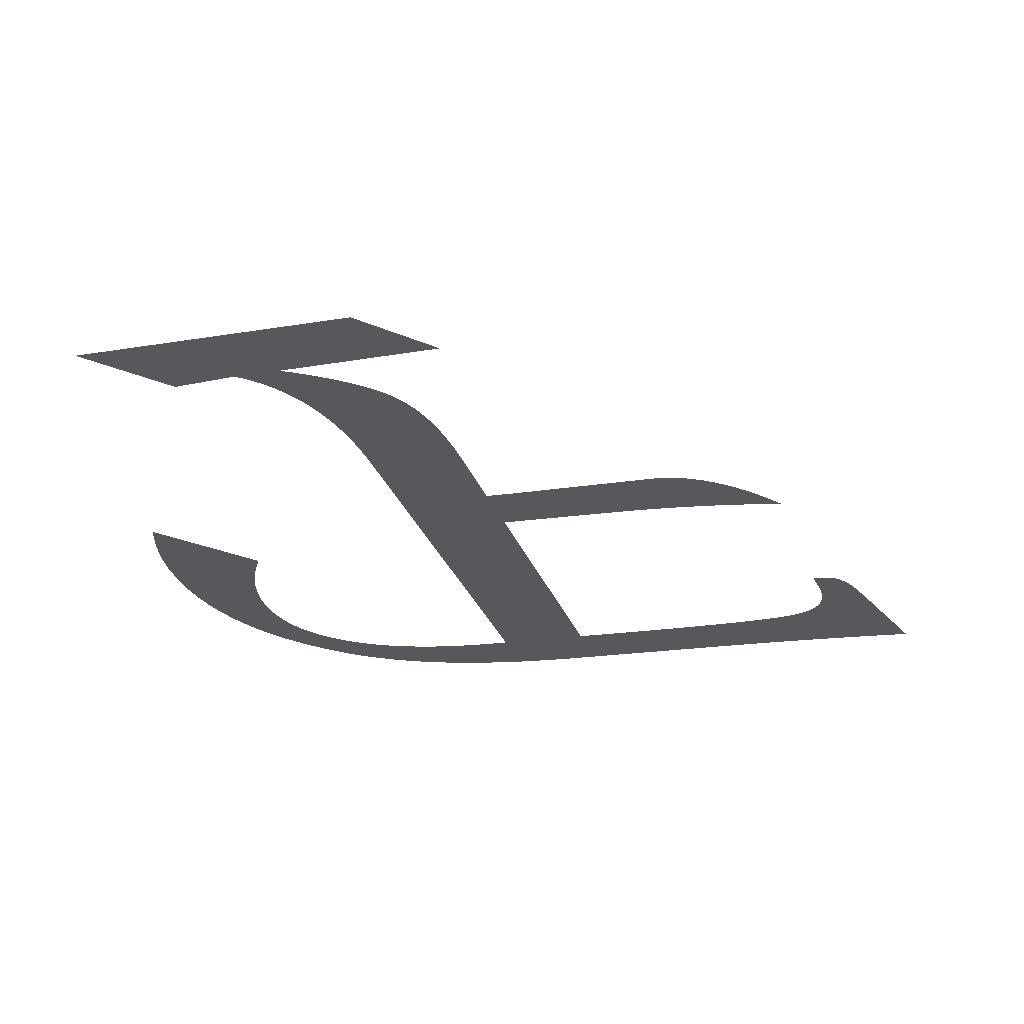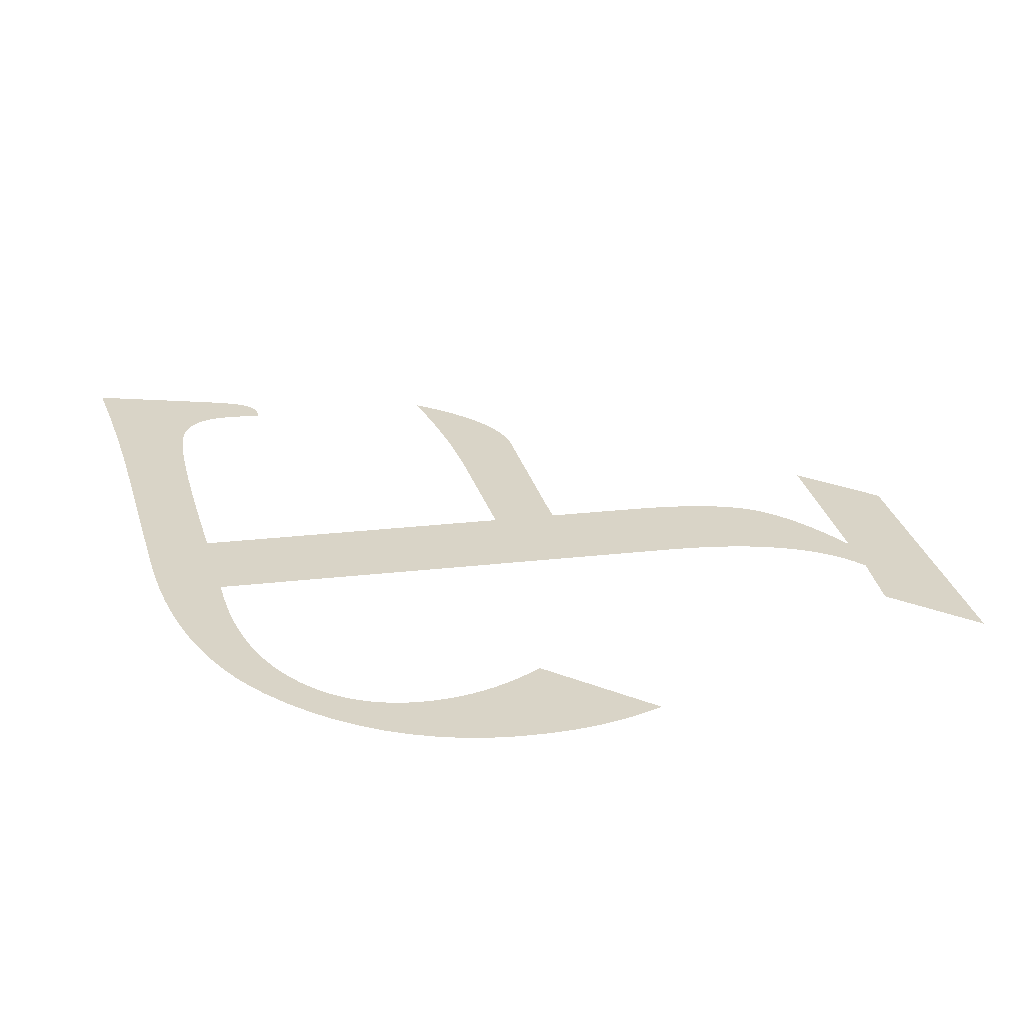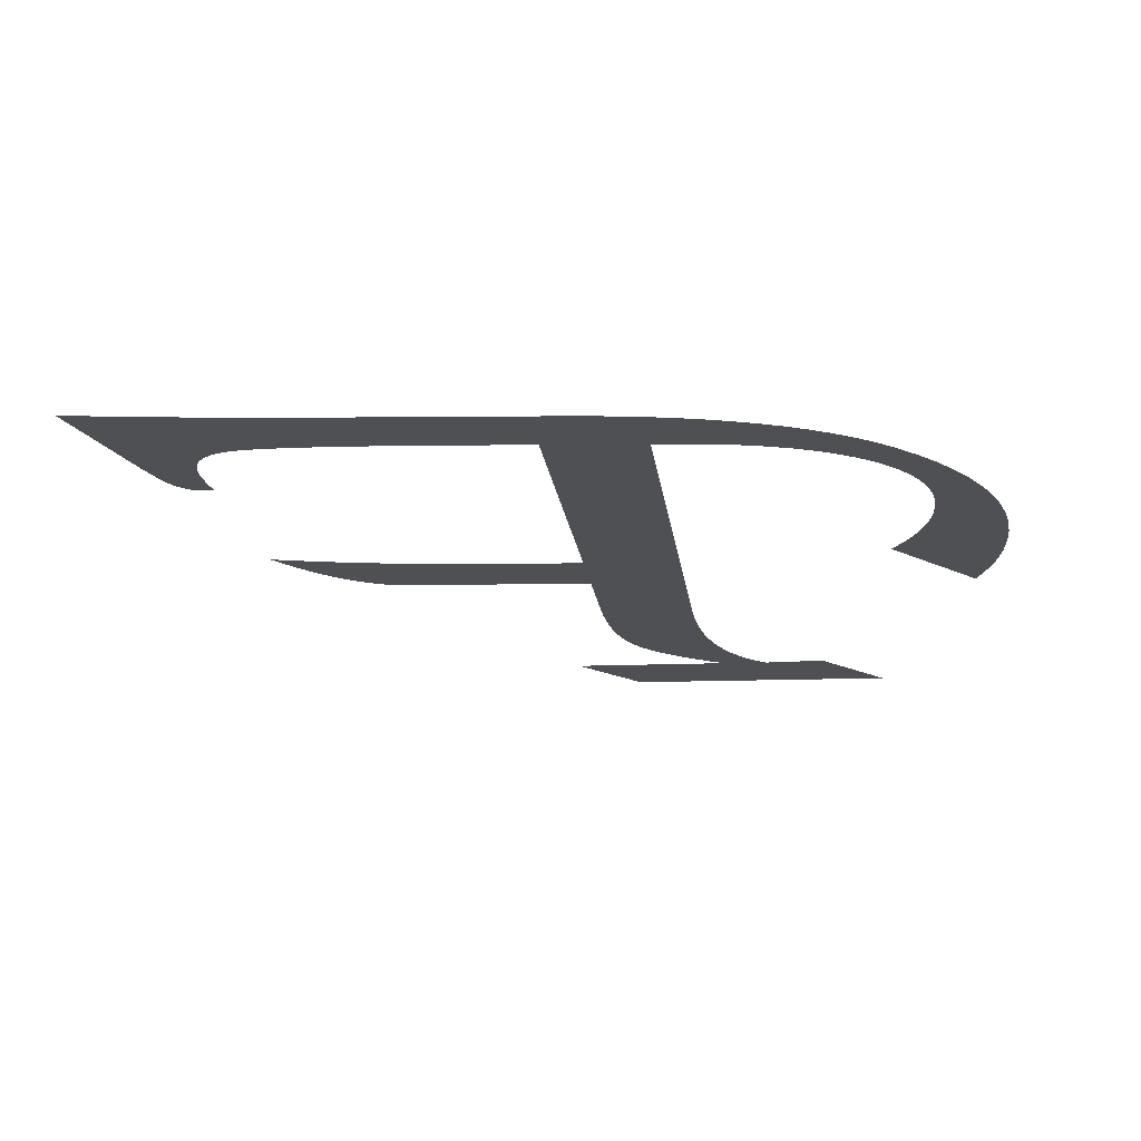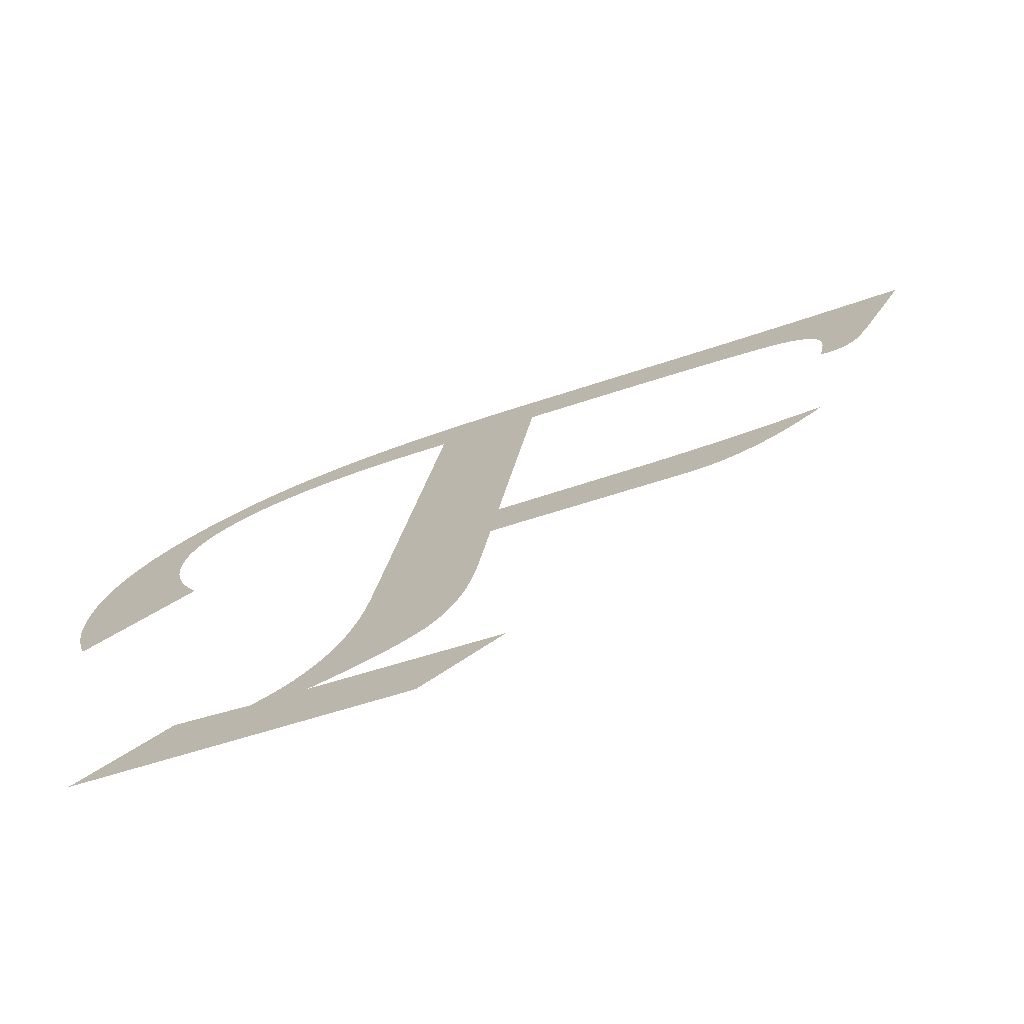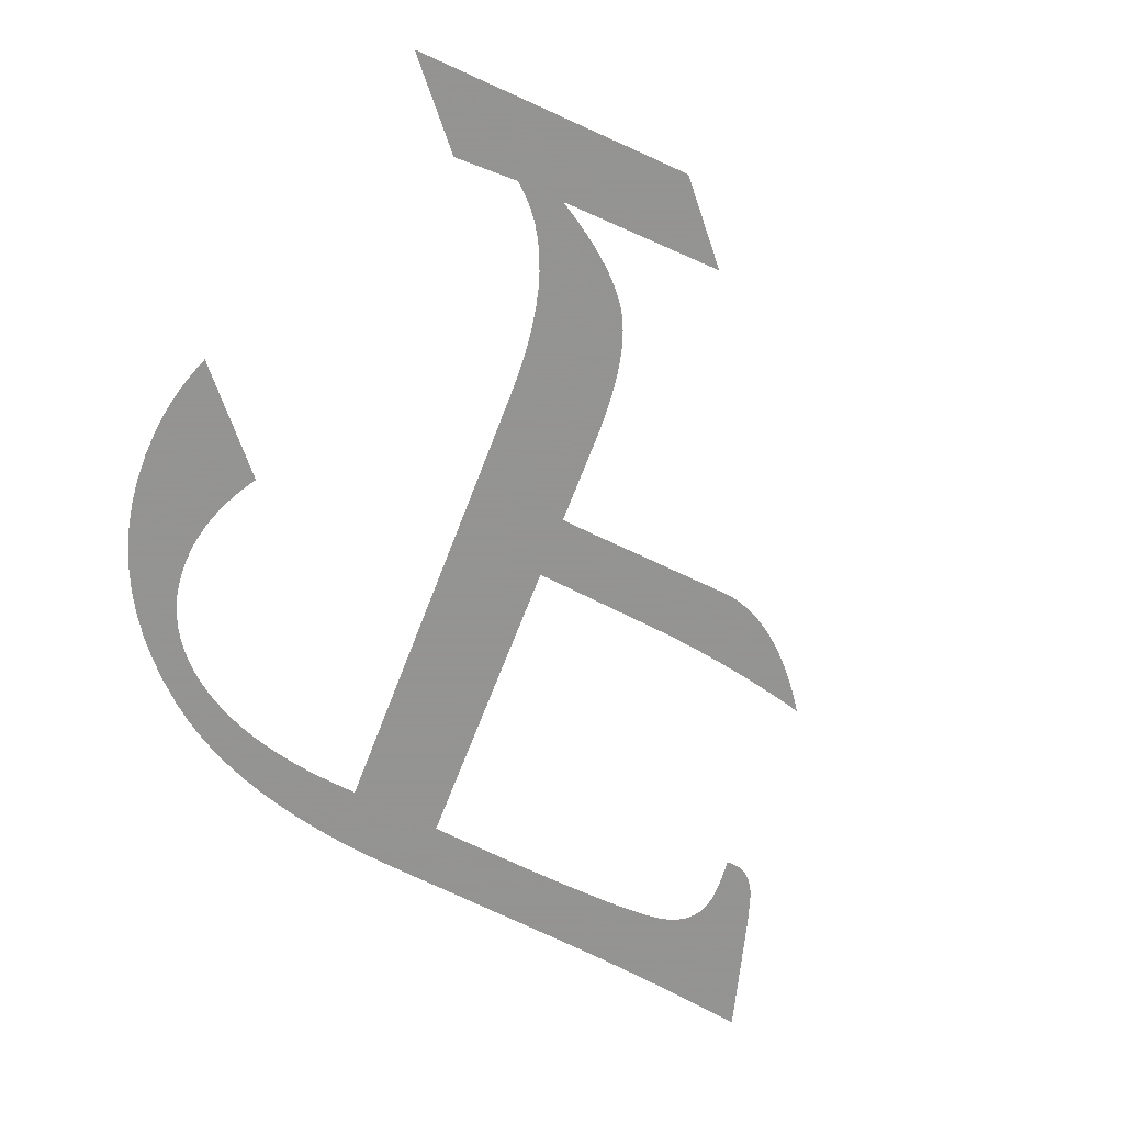
<metadata>
{"format":"obj","ext":"obj","renderer":"f3d","projection":"perspective","resolution":1024,"background":"white","views":[{"elev":-28.5,"azim":11.1,"up":"+Z"},{"elev":28.7,"azim":-105.8,"up":"+Z"},{"elev":-18.7,"azim":-179.1,"up":"+Z"},{"elev":-74.2,"azim":17.5,"up":"+Y"},{"elev":-66.9,"azim":-27.2,"up":"+Z"}]}
</metadata>
<code>
o Text
v 0.2505 0.2178 0
v 0.3166 0.2178 0
v 0.3242 0.2179 0
v 0.332 0.2181 0
v 0.3397 0.2184 0
v 0.3475 0.2188 0
v 0.3554 0.2193 0
v 0.3632 0.2199 0
v 0.3711 0.2207 0
v 0.3791 0.2215 0
v 0.3871 0.2225 0
v 0.3951 0.2236 0
v 0.4032 0.2248 0
v 0.4113 0.2262 0
v 0.4053 0.2192 0
v 0.3993 0.2129 0
v 0.3934 0.2071 0
v 0.3875 0.202 0
v 0.3817 0.1975 0
v 0.376 0.1935 0
v 0.3703 0.1902 0
v 0.3647 0.1875 0
v 0.3591 0.1854 0
v 0.3536 0.1839 0
v 0.3482 0.183 0
v 0.3428 0.1827 0
v 0.3166 0.1833 0
v 0.2866 0.1839 0
v 0.2629 0.1845 0
v 0.2468 0.1845 0
v 0.2444 0.162 0
v 0.2413 0.1348 0
v 0.2404 0.1278 0
v 0.2393 0.121 0
v 0.2381 0.1146 0
v 0.2368 0.1085 0
v 0.2354 0.1027 0
v 0.2339 0.09731 0
v 0.2323 0.09222 0
v 0.2305 0.08746 0
v 0.2286 0.08303 0
v 0.2266 0.07893 0
v 0.2245 0.07517 0
v 0.2223 0.07174 0
v 0.2198 0.06848 0
v 0.217 0.06524 0
v 0.2139 0.06201 0
v 0.2103 0.0588 0
v 0.2064 0.0556 0
v 0.2022 0.05241 0
v 0.1976 0.04925 0
v 0.1927 0.04609 0
v 0.1874 0.04296 0
v 0.1817 0.03983 0
v 0.1757 0.03673 0
v 0.1694 0.03363 0
v 0.2549 0.029 0
v 0.2178 -0.006788 -0
v 0.07158 0 0
v 0.1114 0.03826 0
v 0.1447 0.03456 0
v 0.1508 0.03886 0
v 0.1565 0.04386 0
v 0.1617 0.04954 0
v 0.1666 0.05592 0
v 0.171 0.06298 0
v 0.1751 0.07073 0
v 0.1788 0.07918 0
v 0.182 0.08831 0
v 0.1849 0.09814 0
v 0.1873 0.1087 0
v 0.1893 0.1199 0
v 0.191 0.1317 0
v 0.1944 0.162 0
v 0.2188 0.3817 0
v 0.2083 0.3817 0
v 0.1985 0.3815 0
v 0.189 0.381 0
v 0.1799 0.3801 0
v 0.1712 0.3789 0
v 0.1629 0.3774 0
v 0.1549 0.3755 0
v 0.1472 0.3733 0
v 0.1399 0.3708 0
v 0.133 0.3679 0
v 0.1264 0.3646 0
v 0.1202 0.3611 0
v 0.1143 0.3571 0
v 0.1089 0.3529 0
v 0.1039 0.3485 0
v 0.0994 0.3438 0
v 0.09538 0.3388 0
v 0.09182 0.3336 0
v 0.08875 0.3281 0
v 0.08614 0.3224 0
v 0.08401 0.3164 0
v 0.08235 0.3102 0
v 0.08117 0.3037 0
v 0.08046 0.297 0
v 0.08022 0.29 0
v 0.08032 0.2858 0
v 0.08062 0.2815 0
v 0.08111 0.2772 0
v 0.0818 0.2728 0
v 0.08269 0.2685 0
v 0.08377 0.2641 0
v 0.08505 0.2597 0
v 0.08653 0.2553 0
v 0.08821 0.2509 0
v 0.09008 0.2465 0
v 0.09215 0.242 0
v 0.09441 0.2376 0
v 0.04443 0.1894 0
v 0.0433 0.1935 0
v 0.04226 0.1974 0
v 0.04133 0.2014 0
v 0.04049 0.2054 0
v 0.03975 0.2093 0
v 0.03911 0.2132 0
v 0.03857 0.2171 0
v 0.03812 0.221 0
v 0.03778 0.2249 0
v 0.03753 0.2287 0
v 0.03738 0.2325 0
v 0.03733 0.2363 0
v 0.03783 0.2505 0
v 0.03933 0.2642 0
v 0.04183 0.2775 0
v 0.04532 0.2903 0
v 0.04981 0.3026 0
v 0.05531 0.3145 0
v 0.0618 0.3259 0
v 0.06929 0.3369 0
v 0.07777 0.3474 0
v 0.08726 0.3574 0
v 0.09774 0.367 0
v 0.1092 0.3761 0
v 0.1183 0.3823 0
v 0.1279 0.388 0
v 0.1382 0.3931 0
v 0.1491 0.3977 0
v 0.1606 0.4018 0
v 0.1727 0.4053 0
v 0.1854 0.4082 0
v 0.1988 0.4107 0
v 0.2127 0.4126 0
v 0.2273 0.4139 0
v 0.2425 0.4147 0
v 0.2583 0.415 0
v 0.3604 0.415 0
v 0.37 0.415 0
v 0.3796 0.4151 0
v 0.3892 0.4152 0
v 0.3989 0.4154 0
v 0.4086 0.4157 0
v 0.4183 0.416 0
v 0.4281 0.4164 0
v 0.4379 0.4168 0
v 0.4477 0.4173 0
v 0.4575 0.4178 0
v 0.4674 0.4184 0
v 0.4773 0.419 0
v 0.4526 0.3558 0
v 0.4477 0.3443 0
v 0.4464 0.3414 0
v 0.445 0.3388 0
v 0.4436 0.3364 0
v 0.4421 0.3342 0
v 0.4405 0.3323 0
v 0.4389 0.3307 0
v 0.4372 0.3293 0
v 0.4355 0.3282 0
v 0.4337 0.3273 0
v 0.4318 0.3266 0
v 0.4299 0.3263 0
v 0.428 0.3261 0
v 0.4276 0.3261 0
v 0.4272 0.3261 0
v 0.4269 0.3262 0
v 0.4265 0.3262 0
v 0.4261 0.3262 0
v 0.4257 0.3262 0
v 0.4253 0.3262 0
v 0.4249 0.3263 0
v 0.4245 0.3263 0
v 0.4241 0.3263 0
v 0.4237 0.3264 0
v 0.4233 0.3264 0
v 0.4239 0.329 0
v 0.4245 0.3315 0
v 0.4249 0.3339 0
v 0.4254 0.3362 0
v 0.4258 0.3384 0
v 0.4261 0.3405 0
v 0.4264 0.3425 0
v 0.4266 0.3444 0
v 0.4268 0.3462 0
v 0.4269 0.348 0
v 0.427 0.3496 0
v 0.427 0.3511 0
v 0.4269 0.3544 0
v 0.4264 0.3575 0
v 0.4257 0.3604 0
v 0.4246 0.363 0
v 0.4233 0.3654 0
v 0.4216 0.3677 0
v 0.4197 0.3697 0
v 0.4174 0.3715 0
v 0.4149 0.3731 0
v 0.412 0.3745 0
v 0.4089 0.3756 0
v 0.4054 0.3766 0
v 0.4014 0.3774 0
v 0.3965 0.3781 0
v 0.3906 0.3788 0
v 0.3839 0.3794 0
v 0.3763 0.3799 0
v 0.3679 0.3804 0
v 0.3585 0.3808 0
v 0.3482 0.3811 0
v 0.3371 0.3814 0
v 0.3251 0.3815 0
v 0.3122 0.3816 0
v 0.2984 0.3817 0
v 0.2687 0.3817 0
f 161 163 162
f 160 163 161
f 159 163 160
f 158 163 159
f 157 163 158
f 156 163 157
f 155 163 156
f 154 163 155
f 153 163 154
f 152 163 153
f 151 163 152
f 150 163 151
f 148 150 149
f 148 218 150
f 218 217 150
f 217 216 150
f 216 215 150
f 215 214 150
f 214 213 150
f 213 212 150
f 212 211 150
f 211 210 150
f 210 163 150
f 147 218 148
f 146 218 147
f 145 218 146
f 144 218 145
f 143 218 144
f 142 218 143
f 141 218 142
f 140 218 141
f 139 220 140
f 220 219 140
f 219 218 140
f 138 225 139
f 225 224 139
f 224 223 139
f 223 222 139
f 222 221 139
f 221 220 139
f 137 78 138
f 78 77 138
f 77 76 138
f 76 225 138
f 75 225 76
f 74 225 75
f 74 1 225
f 137 79 78
f 137 80 79
f 137 81 80
f 137 82 81
f 136 82 137
f 136 83 82
f 209 163 210
f 136 84 83
f 208 163 209
f 207 163 208
f 136 85 84
f 206 163 207
f 136 86 85
f 205 163 206
f 135 86 136
f 204 163 205
f 135 87 86
f 203 163 204
f 135 88 87
f 202 163 203
f 201 163 202
f 134 88 135
f 134 89 88
f 201 164 163
f 200 164 201
f 134 90 89
f 199 164 200
f 198 164 199
f 134 91 90
f 197 164 198
f 133 91 134
f 196 164 197
f 195 164 196
f 195 165 164
f 133 92 91
f 194 165 195
f 194 166 165
f 193 166 194
f 133 93 92
f 193 167 166
f 192 167 193
f 132 93 133
f 192 168 167
f 191 168 192
f 191 169 168
f 190 169 191
f 132 94 93
f 190 170 169
f 189 170 190
f 189 171 170
f 189 172 171
f 188 172 189
f 188 173 172
f 132 95 94
f 188 174 173
f 188 175 174
f 187 175 188
f 186 175 187
f 185 175 186
f 184 175 185
f 183 175 184
f 183 176 175
f 182 176 183
f 181 176 182
f 180 176 181
f 179 176 180
f 178 176 179
f 177 176 178
f 131 95 132
f 131 96 95
f 131 97 96
f 130 97 131
f 130 98 97
f 130 99 98
f 129 99 130
f 129 100 99
f 128 100 129
f 128 101 100
f 128 102 101
f 128 103 102
f 127 103 128
f 127 104 103
f 127 105 104
f 127 106 105
f 126 106 127
f 126 107 106
f 126 108 107
f 126 109 108
f 126 110 109
f 125 110 126
f 125 111 110
f 125 112 111
f 125 113 112
f 124 113 125
f 123 113 124
f 122 113 123
f 13 15 14
f 121 113 122
f 12 15 13
f 11 15 12
f 10 15 11
f 9 15 10
f 120 113 121
f 8 15 9
f 7 15 8
f 6 15 7
f 6 16 15
f 5 16 6
f 4 16 5
f 3 16 4
f 2 16 3
f 2 1 74
f 74 30 2
f 30 16 2
f 119 113 120
f 118 113 119
f 30 17 16
f 117 113 118
f 30 18 17
f 116 113 117
f 30 19 18
f 115 113 116
f 30 20 19
f 114 113 115
f 30 21 20
f 30 22 21
f 30 23 22
f 30 29 23
f 29 24 23
f 74 31 30
f 28 24 29
f 27 24 28
f 27 25 24
f 26 25 27
f 73 31 74
f 73 32 31
f 73 33 32
f 72 33 73
f 72 34 33
f 72 35 34
f 71 35 72
f 71 36 35
f 70 36 71
f 70 37 36
f 70 38 37
f 69 38 70
f 69 39 38
f 69 40 39
f 68 40 69
f 68 41 40
f 68 42 41
f 67 42 68
f 67 43 42
f 67 44 43
f 67 45 44
f 66 45 67
f 66 46 45
f 66 47 46
f 65 47 66
f 65 48 47
f 65 49 48
f 64 49 65
f 64 50 49
f 64 51 50
f 63 51 64
f 63 52 51
f 63 53 52
f 62 53 63
f 62 54 53
f 62 55 54
f 61 55 62
f 59 61 60
f 61 56 55
f 59 56 61
f 59 57 56
f 59 58 57

</code>
